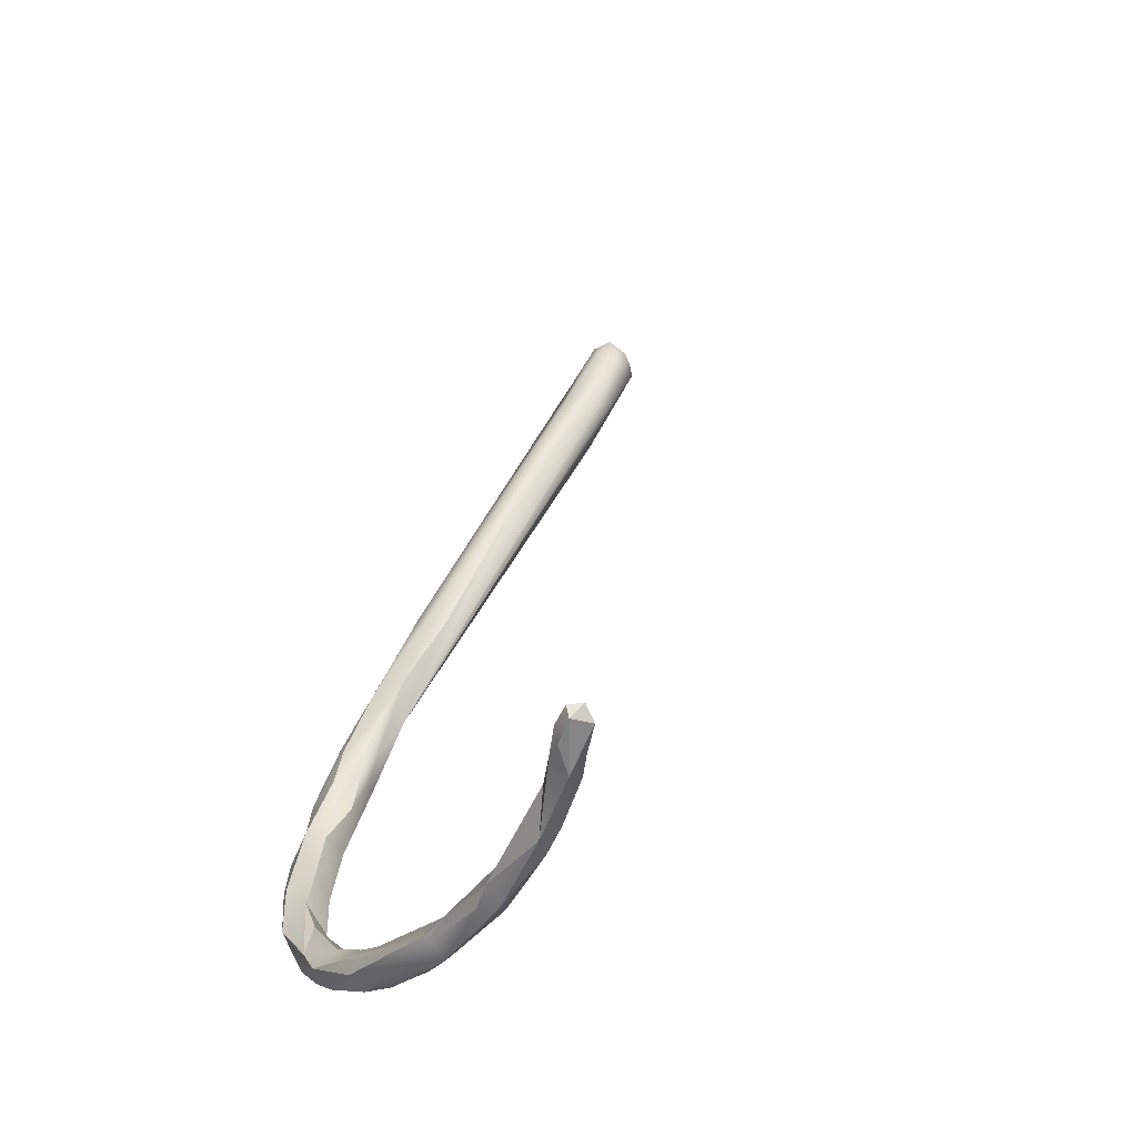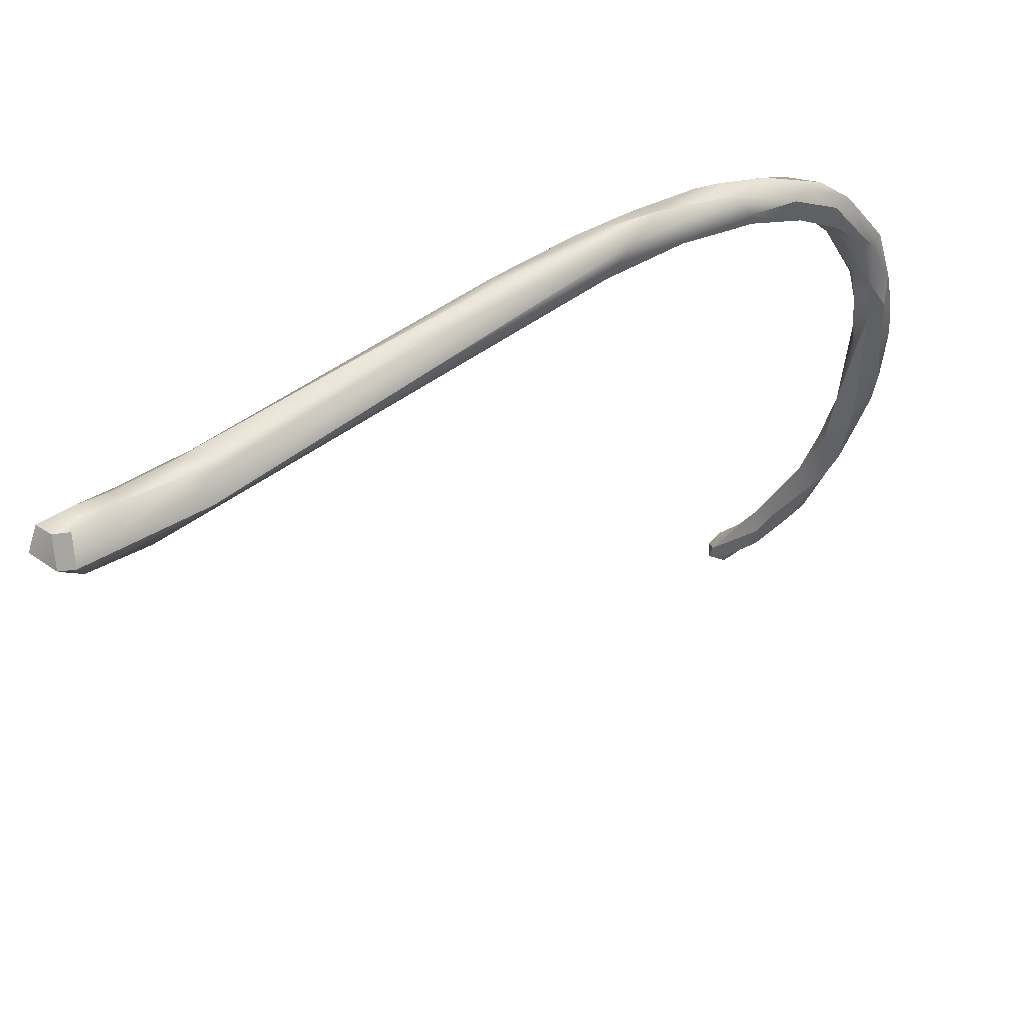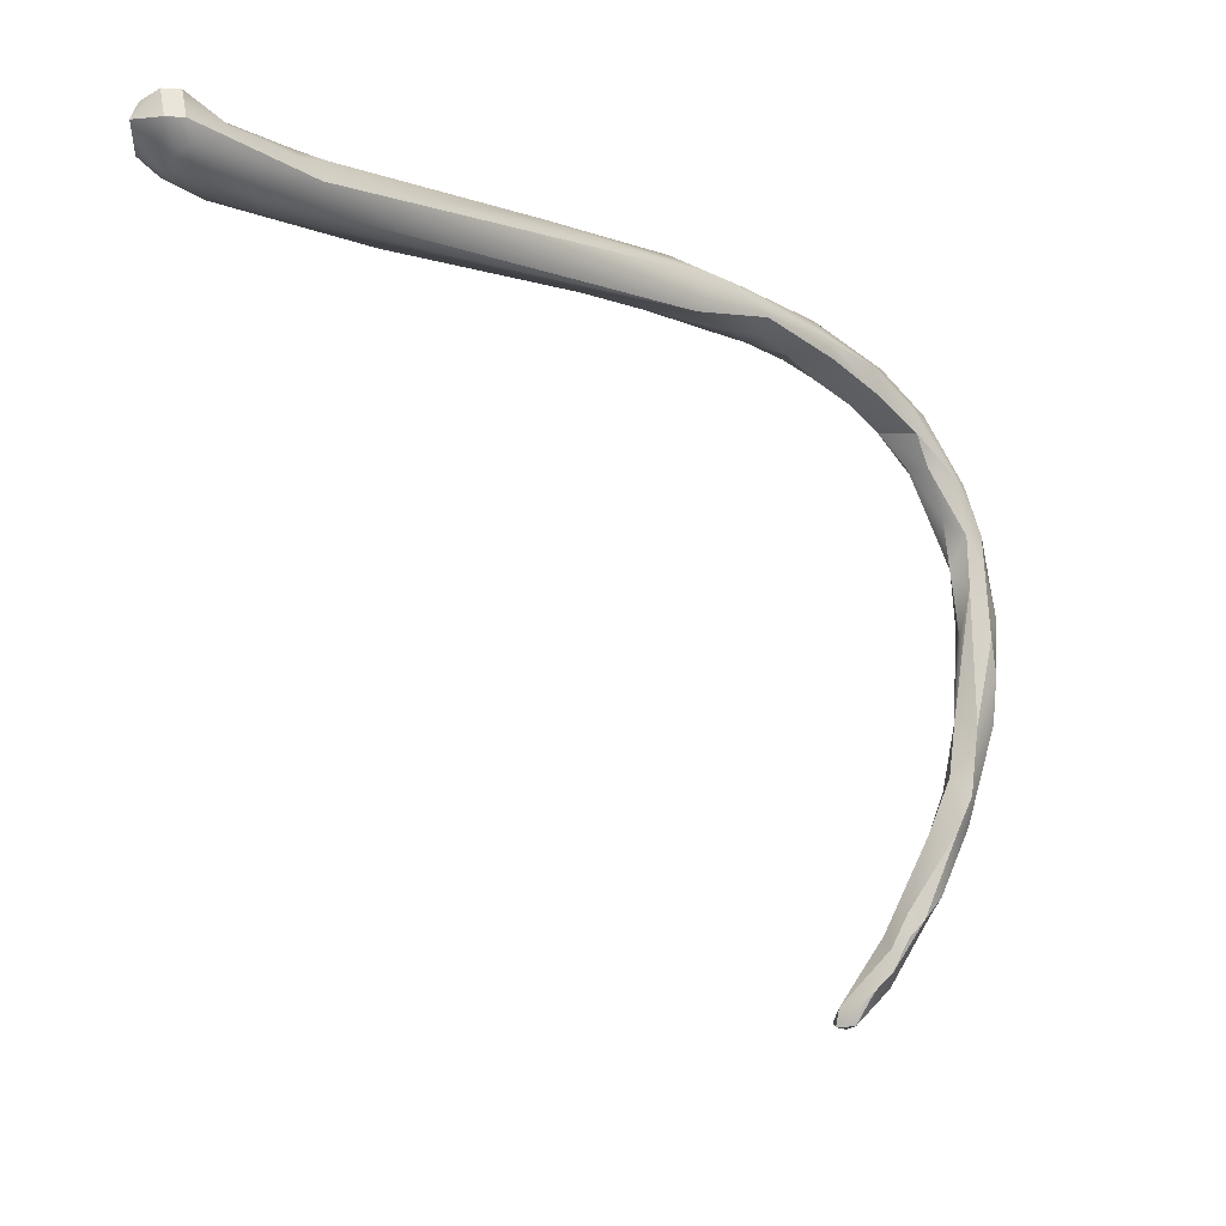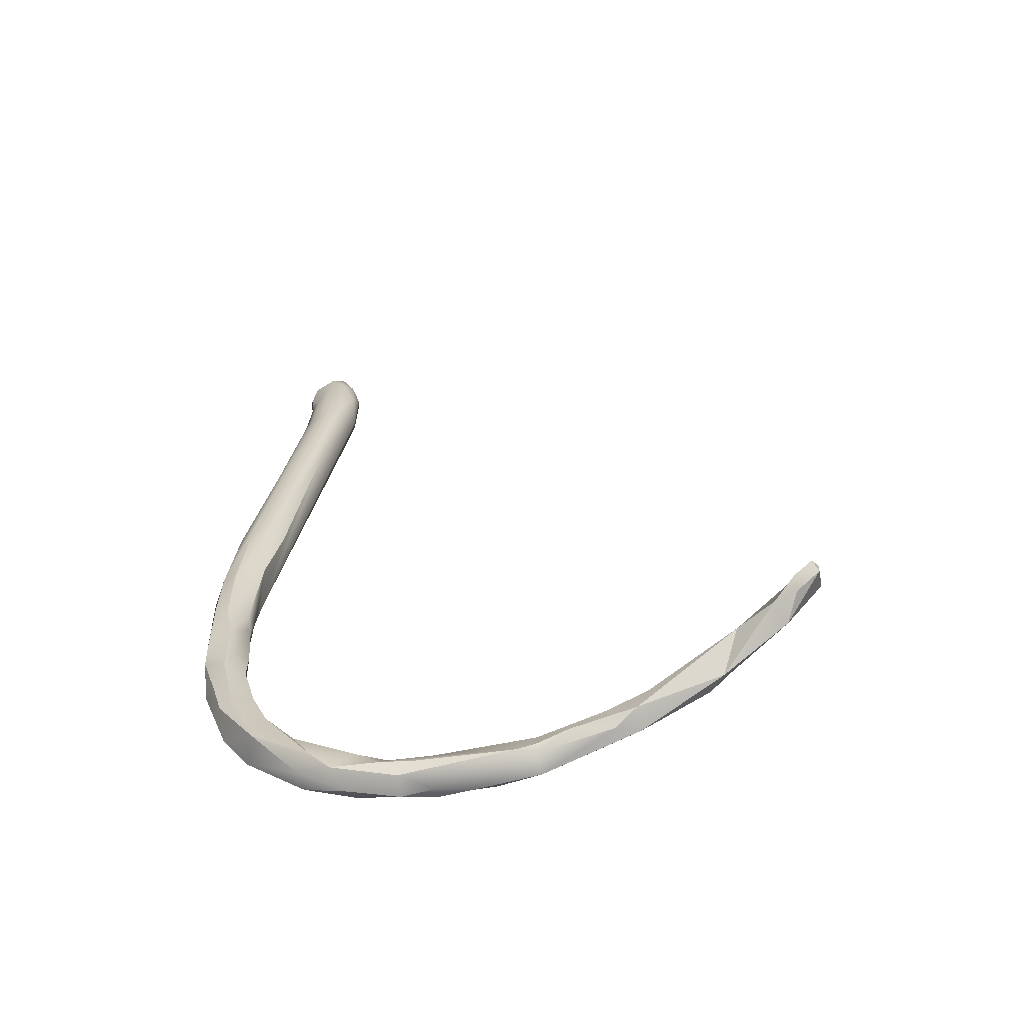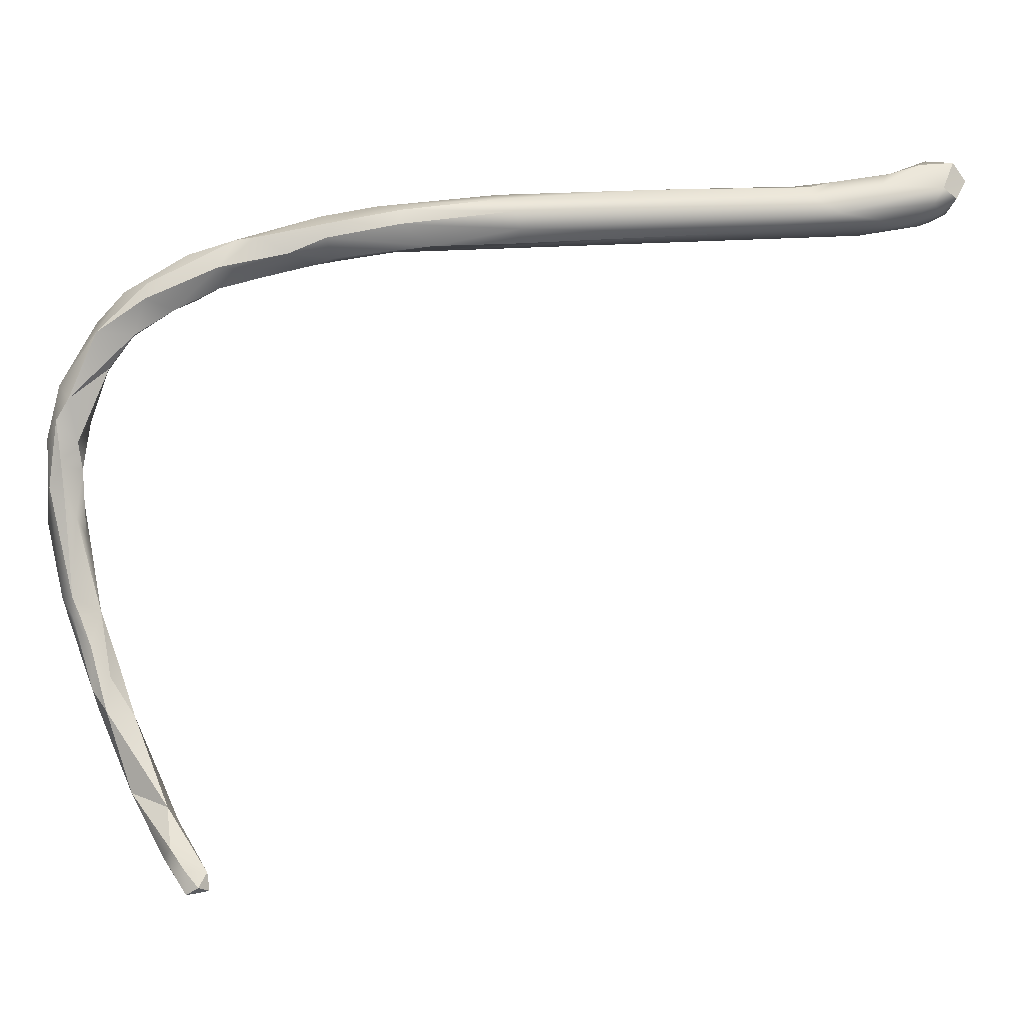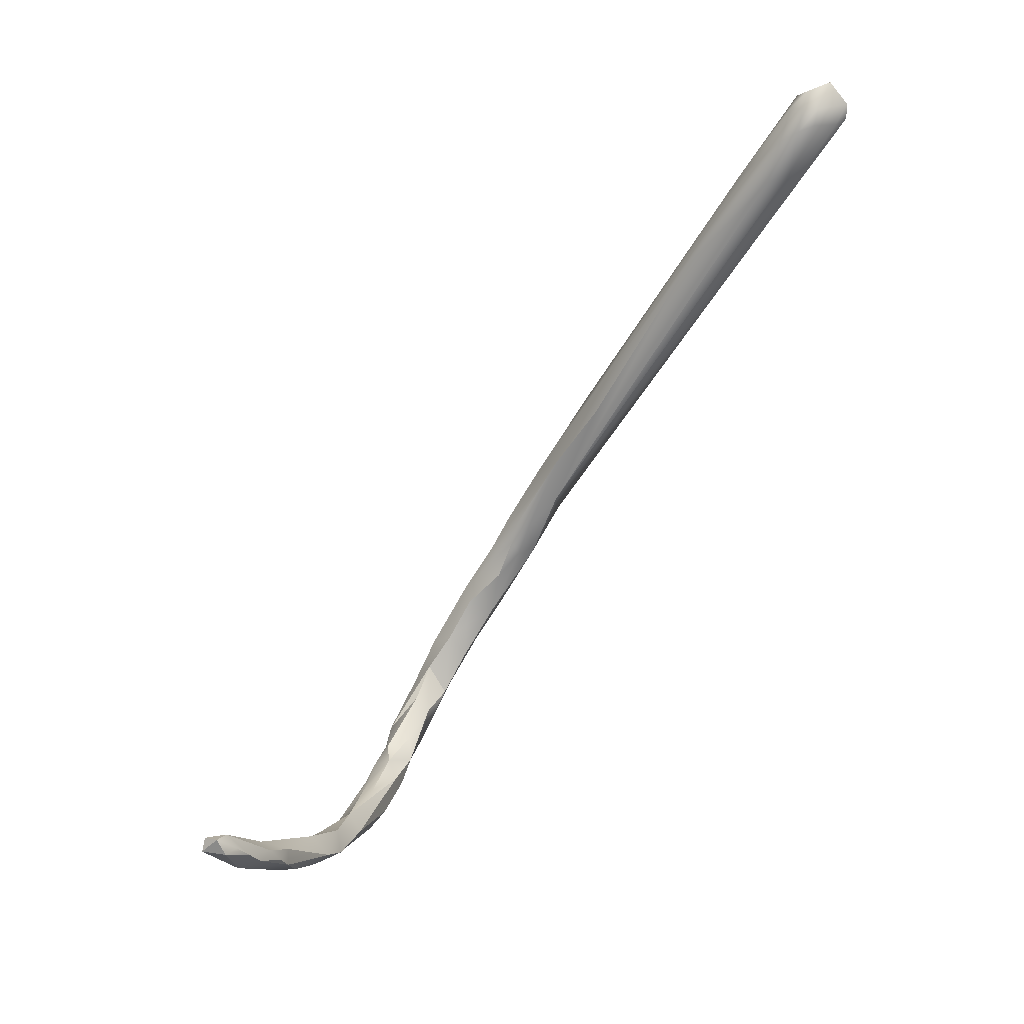
<metadata>
{"format":"obj","ext":"obj","renderer":"f3d","projection":"perspective","resolution":1024,"background":"white","views":[{"elev":-19.1,"azim":157.4,"up":"+Y"},{"elev":58.1,"azim":-97.5,"up":"+Z"},{"elev":0.2,"azim":-106.1,"up":"+Z"},{"elev":-33.7,"azim":115.0,"up":"+Y"},{"elev":-13.2,"azim":114.0,"up":"+Z"},{"elev":23.5,"azim":-151.9,"up":"+Y"}]}
</metadata>
<code>
v -6.897 -99.93 1533
v -6.932 -99.8 1534
v -6.932 -99.9 1534
v -6.798 -99.8 1533
v -6.795 -99.91 1533
v -6.8 -99.66 1534
v -6.744 -100.1 1534
v -6.8 -99.8 1534
v -6.8 -99.9 1534
v -6.696 -99.81 1533
v -6.698 -99.96 1533
v -6.648 -100.3 1533
v -6.7 -99.7 1533
v -6.7 -99.71 1534
v -6.7 -99.9 1534
v -6.576 -100 1533
v -6.595 -99.82 1533
v -6.597 -99.76 1534
v -6.596 -99.91 1534
v -6.596 -100.1 1534
v -6.481 -100.1 1534
v -6.393 -100.1 1534
v -6.525 -100.3 1533
v -6.51 -100.6 1533
v -6.503 -100.5 1534
v -6.413 -100.5 1534
v -6.372 -100.6 1534
v -6.26 -100.3 1533
v -6.311 -100.4 1534
v -6.261 -100.7 1534
v -6.141 -100.5 1533
v -6.184 -100.5 1533
v -5.967 -101 1533
v -5.708 -101.4 1533
v -5.539 -101.9 1533
v -4.657 -104 1529
v -4.674 -104 1529
v -4.699 -104.1 1529
v -4.716 -104.2 1529
v -4.731 -104.3 1530
v -4.724 -104.4 1530
v -4.7 -104.2 1529
v -4.7 -104.3 1530
v -4.693 -104.5 1530
v -4.716 -104.6 1530
v -4.688 -104.7 1530
v -4.804 -103.2 1533
v -4.686 -103.3 1533
v -4.696 -103.2 1533
v -4.729 -103.4 1533
v -5.299 -102.2 1533
v -5.212 -102.1 1533
v -5.206 -102.3 1533
v -5.153 -102.1 1533
v -5.136 -102.2 1533
v -5 -102.6 1533
v -5 -102.9 1533
v -4.922 -103.1 1533
v -5.006 -102.8 1533
v -4.798 -102.8 1533
v -4.814 -102.8 1533
v -4.819 -103 1533
v -4.692 -103.3 1533
v -4.8 -103.4 1533
v -4.6 -103.9 1529
v -4.5 -104 1529
v -4.6 -103.9 1529
v -4.5 -103.9 1529
v -4.477 -104 1529
v -4.496 -104.1 1529
v -4.507 -104.1 1529
v -4.6 -104.2 1529
v -4.581 -104.2 1530
v -4.6 -104.5 1530
v -4.598 -104.5 1530
v -4.591 -104.7 1530
v -4.6 -104.6 1530
v -4.5 -104.6 1530
v -4.497 -104.7 1530
v -4.505 -104.6 1530
v -4.432 -104.7 1530
v -4.6 -104.8 1531
v -4.491 -104.7 1531
v -4.5 -104.9 1531
v -4.5 -104.9 1531
v -4.5 -104.9 1531
v -4.399 -104.8 1531
v -4.406 -104.8 1531
v -4.393 -104.9 1531
v -4.357 -104.8 1531
v -4.406 -105 1531
v -4.4 -104.7 1531
v -4.397 -105 1531
v -4.3 -104.8 1531
v -4.307 -105 1531
v -4.418 -104.8 1532
v -4.4 -104.9 1532
v -4.371 -104.8 1532
v -4.237 -104.8 1531
v -4.3 -105 1532
v -4.3 -104.7 1532
v -4.299 -104.9 1532
v -4.3 -104.7 1532
v -4.298 -104.8 1532
v -4.196 -104.9 1531
v -4.171 -104.8 1532
v -4.2 -104.7 1532
v -4.199 -104.9 1532
v -4.2 -104.9 1532
v -4.1 -104.8 1532
v -4.077 -104.7 1532
v -4.1 -104.8 1532
v -4.502 -103.4 1533
v -4.6 -103.6 1533
v -4.551 -103.9 1533
v -4.564 -103.9 1533
v -4.402 -104 1533
v -4.4 -103.8 1533
v -4.418 -103.6 1533
v -4.3 -104.1 1533
v -4.3 -103.8 1533
v -4.297 -104 1533
v -4.209 -104 1533
v -4.337 -104.5 1532
v -4.408 -104.2 1533
v -4.4 -104.2 1533
v -4.3 -104.6 1532
v -4.301 -104.5 1533
v -4.303 -104.3 1533
v -4.2 -104.5 1532
v -4.2 -104.3 1532
v -4.2 -104.6 1533
v -4.129 -104.2 1533
v -4.2 -104.4 1533
v -4.143 -104.2 1533
v -4.055 -104.5 1532
v -4.588 -103.2 1533
v -4.6 -103.1 1533
v -4.501 -103.8 1533
v -4.4 -103.6 1533
v -4.371 -103.7 1533
v -6.932 -99.8 1534
v -6.932 -99.8 1534
v -6.932 -99.9 1534
v -6.932 -99.9 1534
v -6.8 -99.66 1534
v -6.8 -99.66 1534
v -6.8 -99.8 1534
v -6.8 -99.8 1534
v -6.8 -99.9 1534
v -6.7 -99.7 1533
v -6.7 -99.71 1534
v -6.7 -99.71 1534
v -6.7 -99.71 1534
v -6.597 -99.76 1534
v -6.596 -99.91 1534
v -6.596 -100.1 1534
v -6.51 -100.6 1533
v -6.184 -100.5 1533
v -5.708 -101.4 1533
v -4.657 -104 1529
v -4.657 -104 1529
v -4.657 -104 1529
v -4.699 -104.1 1529
v -4.699 -104.1 1529
v -4.716 -104.2 1529
v -4.716 -104.2 1529
v -4.731 -104.3 1530
v -4.724 -104.4 1530
v -4.724 -104.4 1530
v -4.724 -104.4 1530
v -4.7 -104.2 1529
v -4.7 -104.3 1530
v -4.693 -104.5 1530
v -4.716 -104.6 1530
v -4.716 -104.6 1530
v -4.688 -104.7 1530
v -5.299 -102.2 1533
v -5 -102.6 1533
v -5 -102.9 1533
v -5 -102.9 1533
v -4.798 -102.8 1533
v -4.814 -102.8 1533
v -4.692 -103.3 1533
v -4.8 -103.4 1533
v -4.6 -103.9 1529
v -4.6 -103.9 1529
v -4.6 -103.9 1529
v -4.5 -104 1529
v -4.5 -104 1529
v -4.5 -104 1529
v -4.5 -104 1529
v -4.6 -103.9 1529
v -4.6 -103.9 1529
v -4.6 -103.9 1529
v -4.5 -103.9 1529
v -4.5 -103.9 1529
v -4.5 -103.9 1529
v -4.477 -104 1529
v -4.496 -104.1 1529
v -4.507 -104.1 1529
v -4.507 -104.1 1529
v -4.6 -104.2 1529
v -4.6 -104.2 1529
v -4.6 -104.2 1529
v -4.581 -104.2 1530
v -4.581 -104.2 1530
v -4.581 -104.2 1530
v -4.581 -104.2 1530
v -4.6 -104.5 1530
v -4.6 -104.5 1530
v -4.6 -104.5 1530
v -4.6 -104.5 1530
v -4.598 -104.5 1530
v -4.598 -104.5 1530
v -4.591 -104.7 1530
v -4.591 -104.7 1530
v -4.6 -104.6 1530
v -4.5 -104.6 1530
v -4.5 -104.6 1530
v -4.5 -104.6 1530
v -4.497 -104.7 1530
v -4.505 -104.6 1530
v -4.432 -104.7 1530
v -4.6 -104.8 1531
v -4.6 -104.8 1531
v -4.491 -104.7 1531
v -4.491 -104.7 1531
v -4.491 -104.7 1531
v -4.5 -104.9 1531
v -4.5 -104.9 1531
v -4.5 -104.9 1531
v -4.5 -104.9 1531
v -4.5 -104.9 1531
v -4.399 -104.8 1531
v -4.357 -104.8 1531
v -4.357 -104.8 1531
v -4.406 -105 1531
v -4.397 -105 1531
v -4.418 -104.8 1532
v -4.418 -104.8 1532
v -4.4 -104.9 1532
v -4.4 -104.9 1532
v -4.371 -104.8 1532
v -4.371 -104.8 1532
v -4.237 -104.8 1531
v -4.3 -105 1532
v -4.3 -105 1532
v -4.3 -104.7 1532
v -4.3 -104.7 1532
v -4.299 -104.9 1532
v -4.298 -104.8 1532
v -4.196 -104.9 1531
v -4.171 -104.8 1532
v -4.2 -104.7 1532
v -4.199 -104.9 1532
v -4.2 -104.9 1532
v -4.2 -104.9 1532
v -4.1 -104.8 1532
v -4.1 -104.8 1532
v -4.077 -104.7 1532
v -4.077 -104.7 1532
v -4.077 -104.7 1532
v -4.502 -103.4 1533
v -4.6 -103.6 1533
v -4.551 -103.9 1533
v -4.4 -103.8 1533
v -4.3 -104.1 1533
v -4.3 -103.8 1533
v -4.297 -104 1533
v -4.209 -104 1533
v -4.337 -104.5 1532
v -4.337 -104.5 1532
v -4.337 -104.5 1532
v -4.408 -104.2 1533
v -4.4 -104.2 1533
v -4.3 -104.6 1532
v -4.301 -104.5 1533
v -4.2 -104.5 1532
v -4.2 -104.5 1532
v -4.2 -104.3 1532
v -4.2 -104.3 1532
v -4.2 -104.3 1532
v -4.2 -104.6 1533
v -4.129 -104.2 1533
v -4.2 -104.4 1533
v -4.143 -104.2 1533
v -4.055 -104.5 1532
v -4.055 -104.5 1532
v -4.055 -104.5 1532
v -4.588 -103.2 1533
v -4.6 -103.1 1533
v -4.4 -103.6 1533
v -4.371 -103.7 1533
v -4.371 -103.7 1533
g grp1
f 2 6 4
f 4 1 2
f 1 3 2
f 8 142 144
f 1 4 5
f 5 12 1
f 12 24 1
f 7 145 158
f 24 3 1
f 146 143 148
f 8 144 9
f 11 23 12
f 10 11 4
f 4 11 5
f 12 5 11
f 13 4 6
f 10 4 13
f 151 147 18
f 14 18 147
f 148 152 146
f 150 7 20
f 150 145 7
f 153 149 15
f 149 150 15
f 150 20 15
f 11 16 23
f 17 16 10
f 10 16 11
f 13 155 17
f 13 17 10
f 157 19 15
f 156 155 154
f 15 19 153
f 16 33 23
f 17 28 16
f 17 155 28
f 28 155 22
f 156 22 155
f 22 156 21
f 19 157 21
f 16 28 33
f 28 22 31
f 7 158 25
f 20 7 26
f 7 25 26
f 23 33 57
f 12 23 180
f 157 29 21
f 157 26 29
f 25 158 27
f 25 27 26
f 22 21 29
f 29 26 30
f 26 27 30
f 158 35 27
f 27 35 30
f 31 22 29
f 31 29 32
f 159 29 30
f 34 159 30
f 34 30 35
f 31 32 160
f 181 24 12
f 51 57 33
f 33 52 178
f 33 28 52
f 54 52 28
f 28 31 54
f 54 31 55
f 31 160 55
f 181 58 24
f 158 58 35
f 37 65 36
f 42 38 39
f 67 65 37
f 72 164 161
f 36 165 37
f 38 67 37
f 38 42 67
f 172 73 193
f 164 72 166
f 40 42 39
f 167 41 168
f 43 42 40
f 40 169 43
f 170 44 45
f 169 175 43
f 171 166 72
f 172 173 73
f 171 72 74
f 74 174 171
f 74 76 174
f 216 45 44
f 73 173 75
f 173 176 75
f 216 46 45
f 216 84 46
f 77 75 176
f 177 77 176
f 82 77 177
f 57 56 47
f 57 47 64
f 50 64 47
f 137 49 179
f 47 56 49
f 48 47 49
f 50 47 48
f 115 64 50
f 115 50 114
f 114 50 48
f 266 116 185
f 35 58 59
f 52 179 178
f 51 56 57
f 55 160 53
f 34 35 53
f 35 59 53
f 52 60 179
f 52 54 60
f 54 61 182
f 55 61 54
f 183 55 62
f 62 55 53
f 62 53 59
f 181 185 58
f 62 59 63
f 59 58 63
f 137 179 60
f 291 182 138
f 182 61 138
f 292 183 62
f 58 139 63
f 292 62 184
f 185 116 58
f 58 116 139
f 186 68 66
f 187 189 162
f 163 190 203
f 188 194 196
f 195 206 71
f 69 191 197
f 195 199 198
f 204 192 70
f 200 191 69
f 199 195 71
f 201 200 69
f 200 201 205
f 205 201 210
f 211 202 207
f 78 212 208
f 217 213 219
f 214 220 209
f 219 79 217
f 217 79 230
f 220 214 80
f 218 223 215
f 223 218 83
f 227 77 82
f 222 221 81
f 80 224 220
f 222 81 88
f 228 224 80
f 79 88 230
f 46 84 225
f 84 85 225
f 225 85 86
f 96 227 82
f 226 233 240
f 87 224 228
f 88 81 235
f 88 89 230
f 89 91 230
f 238 232 231
f 238 234 232
f 241 92 229
f 101 92 241
f 93 234 238
f 88 235 90
f 228 236 87
f 89 88 90
f 229 92 94
f 94 92 249
f 95 239 91
f 89 90 105
f 89 105 95
f 91 89 95
f 94 236 228
f 99 236 94
f 237 246 253
f 97 240 233
f 93 100 242
f 234 93 242
f 95 247 239
f 98 101 241
f 97 244 240
f 243 102 245
f 242 100 251
f 103 107 250
f 101 98 103
f 103 98 127
f 245 104 277
f 245 102 104
f 106 99 94
f 106 94 249
f 254 253 246
f 105 248 95
f 108 251 100
f 130 107 103
f 130 103 127
f 108 109 251
f 257 104 102
f 255 106 249
f 255 110 106
f 254 259 253
f 105 260 256
f 248 105 256
f 111 255 279
f 255 111 110
f 260 112 256
f 112 258 256
f 260 261 112
f 132 258 112
f 137 113 49
f 49 113 48
f 291 140 264
f 119 118 265
f 267 117 115
f 113 119 48
f 265 48 119
f 115 114 267
f 117 125 115
f 266 275 116
f 119 113 121
f 116 126 139
f 264 140 269
f 125 120 124
f 117 267 120
f 120 125 117
f 119 121 118
f 268 118 121
f 126 129 139
f 139 129 122
f 269 140 141
f 123 269 141
f 133 131 268
f 268 121 133
f 285 269 123
f 135 270 134
f 270 271 294
f 123 287 285
f 135 271 270
f 272 277 104
f 252 128 273
f 104 284 278
f 273 276 275
f 278 129 126
f 128 276 273
f 116 275 276
f 130 127 281
f 104 257 284
f 281 127 274
f 282 124 120
f 278 284 129
f 129 284 286
f 129 286 122
f 285 287 136
f 132 288 134
f 288 135 134
f 280 283 262
f 263 131 289
f 261 290 112
f 112 288 132
f 131 133 289
f 140 291 138
f 292 184 293
f 184 295 293
f 139 295 184
f 295 139 122

</code>
